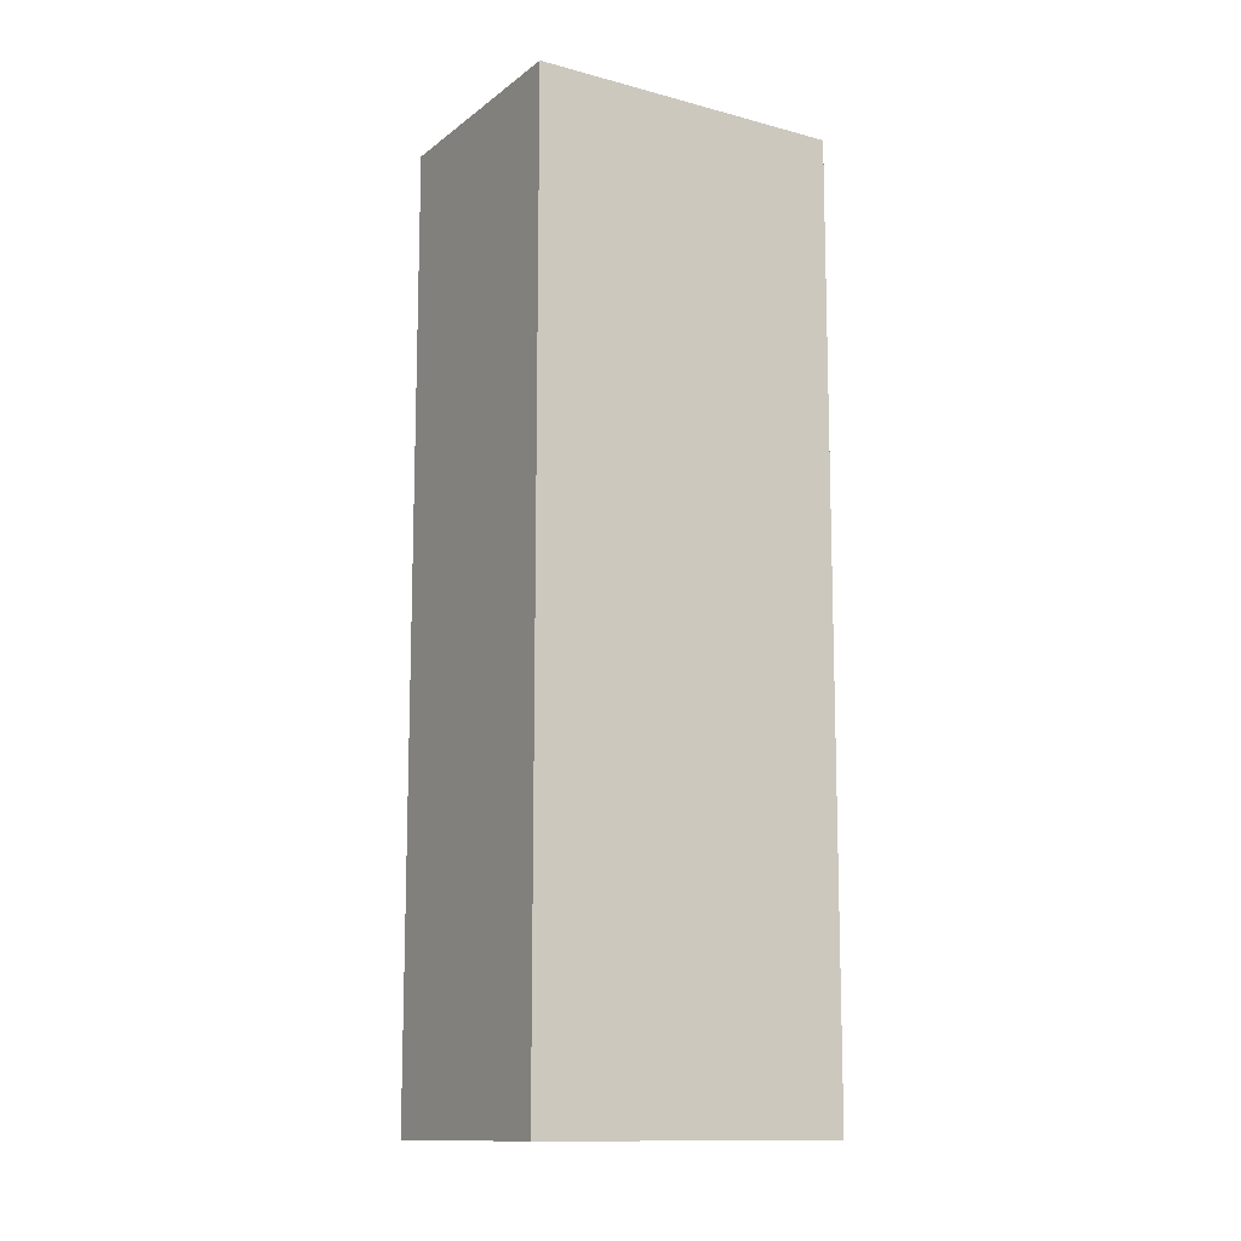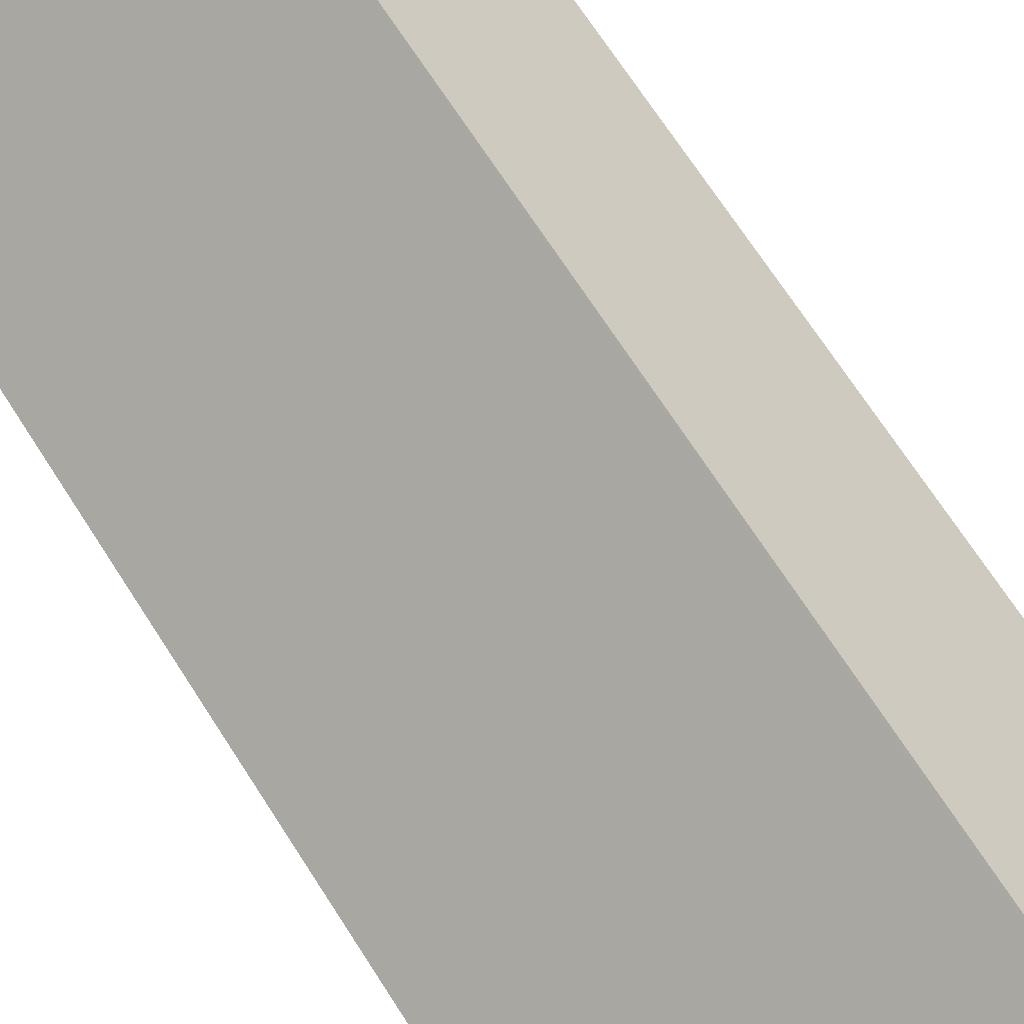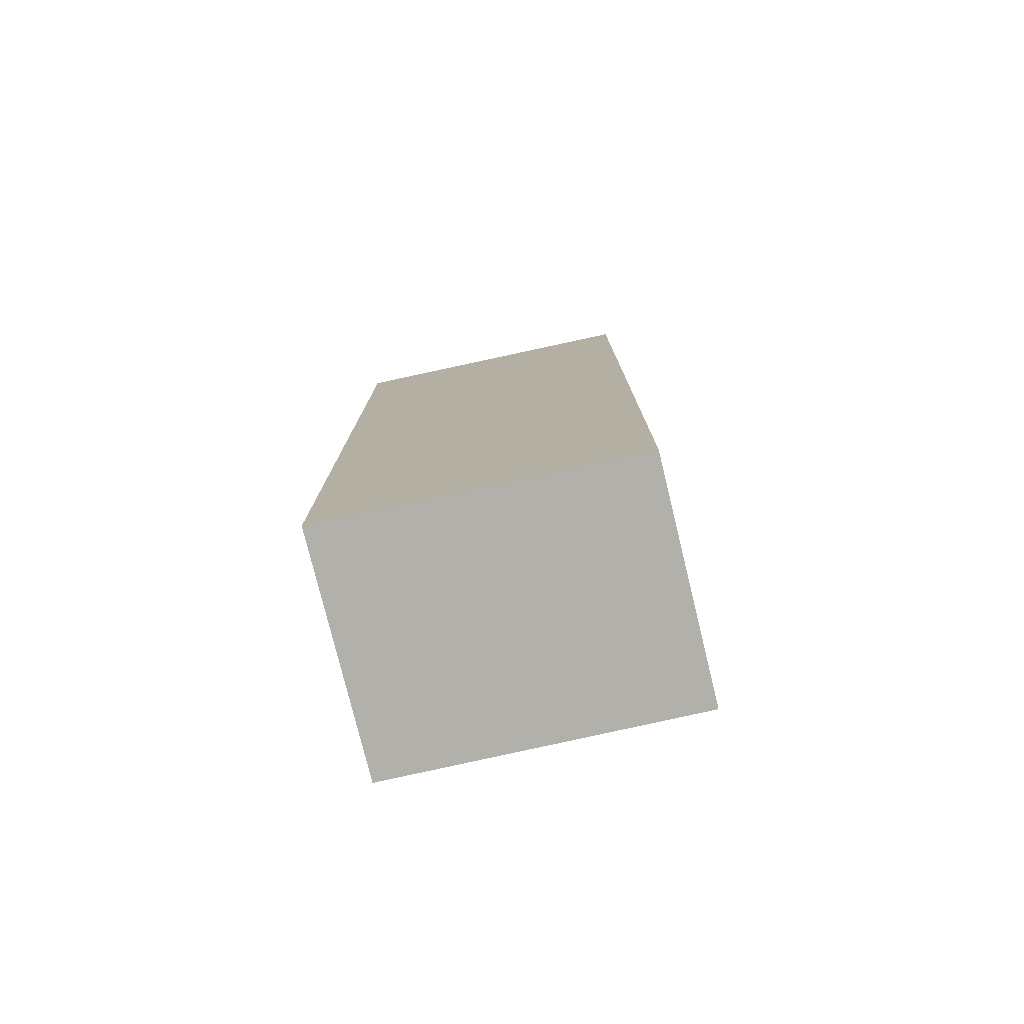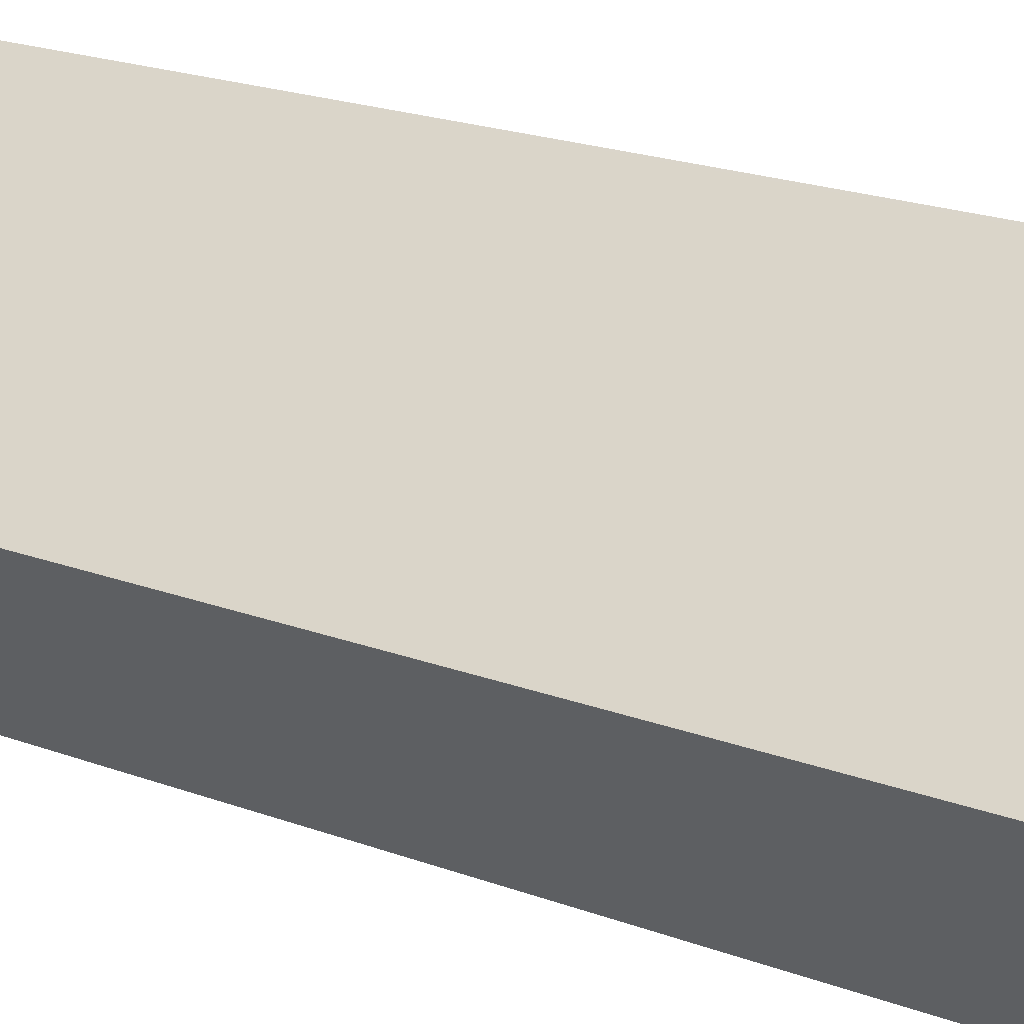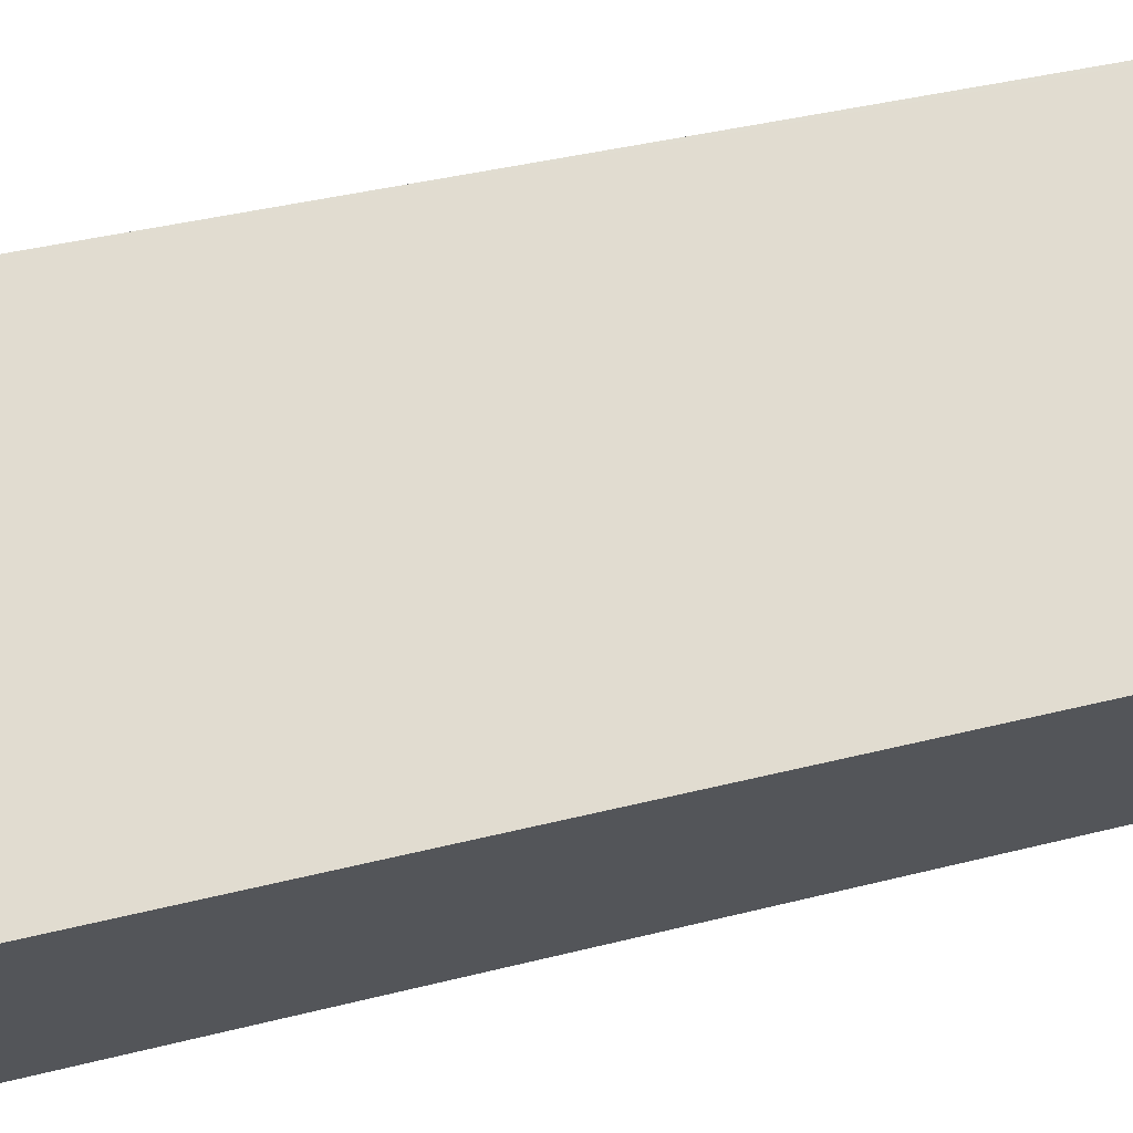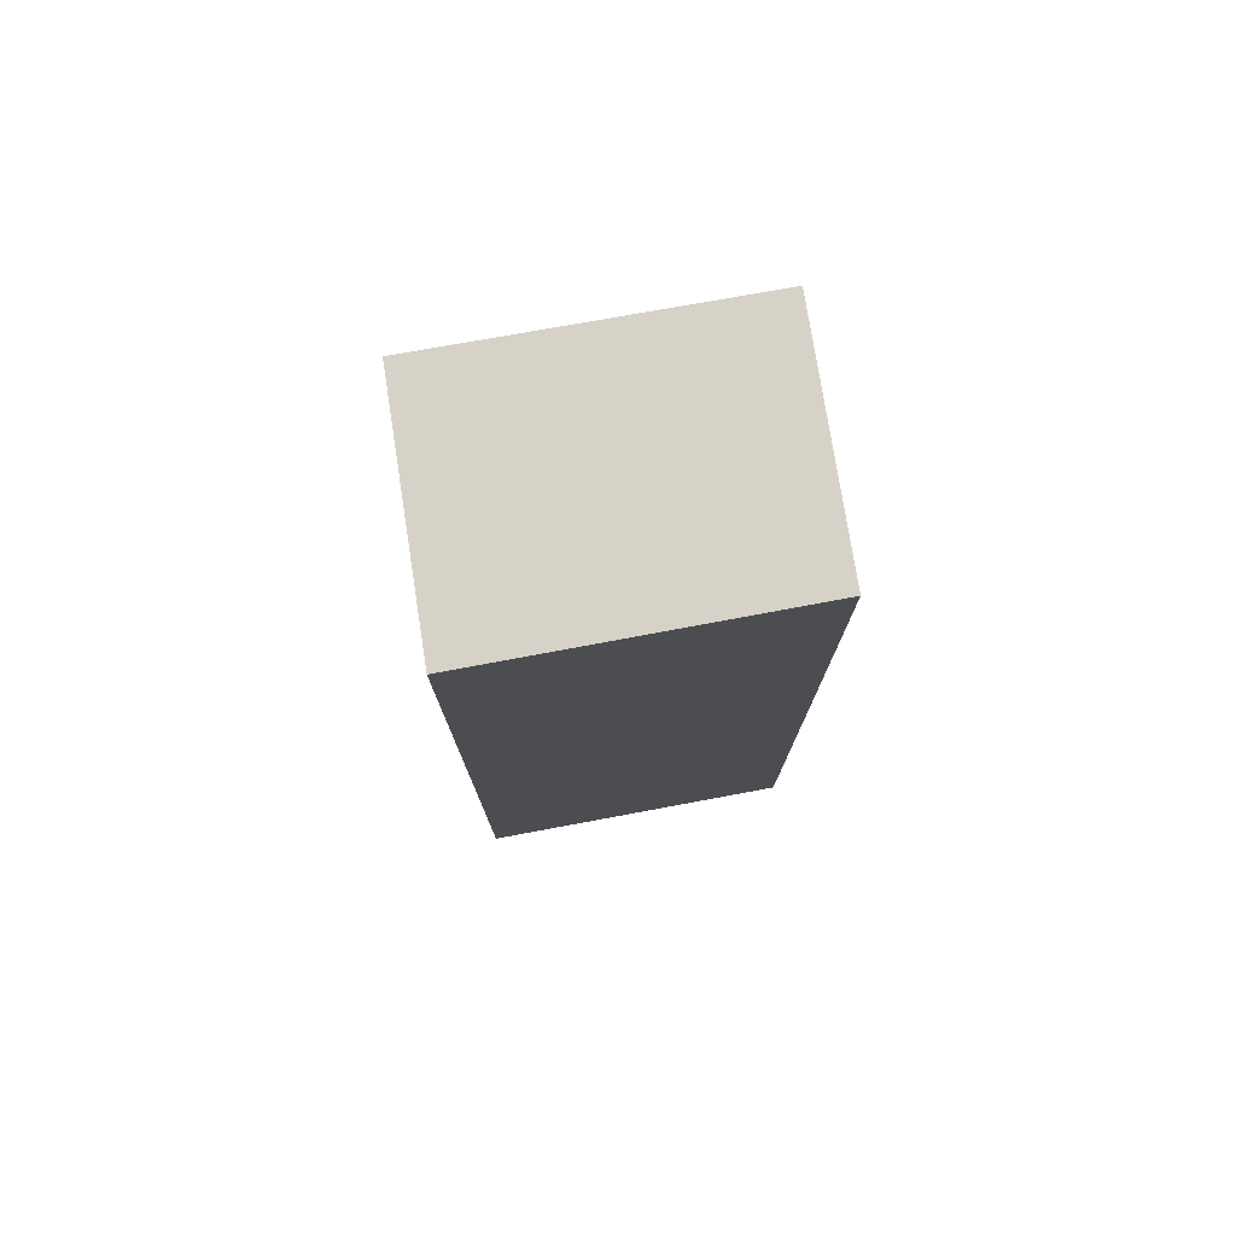
<metadata>
{"format":"obj","ext":"obj","renderer":"f3d","projection":"perspective","resolution":1024,"background":"white","views":[{"elev":-12.7,"azim":5.7,"up":"+Y"},{"elev":69.1,"azim":147.4,"up":"+Z"},{"elev":-78.5,"azim":-129.6,"up":"+Y"},{"elev":20.7,"azim":124.1,"up":"+Z"},{"elev":32.7,"azim":69.6,"up":"+Z"},{"elev":77.3,"azim":-152.3,"up":"+Y"}]}
</metadata>
<code>
v  2.616 16.86 3.406
v  0.286 16.86 0.383
v  2.569 16.86 3.442
v  7.039 16.86 -0.025
v  0 16.86 1.032e-15
v  4.459 16.86 -3.513
v  2.569 -2.108e-16 3.442
v  7.039 1.531e-18 -0.025
v  2.616 -2.086e-16 3.406
v  4.459 2.151e-16 -3.513
v  0 0 0
v  0.286 -2.345e-17 0.383
g defaultobject
f 1 2 3
f 2 1 4
f 2 4 5
f 5 4 6
f 7 1 3
f 1 7 4
f 4 7 8
f 8 7 9
f 8 6 4
f 6 8 10
f 10 5 6
f 5 10 11
f 2 7 3
f 7 2 5
f 7 5 12
f 12 5 11
f 12 9 7
f 9 12 8
f 8 12 10
f 10 12 11

</code>
